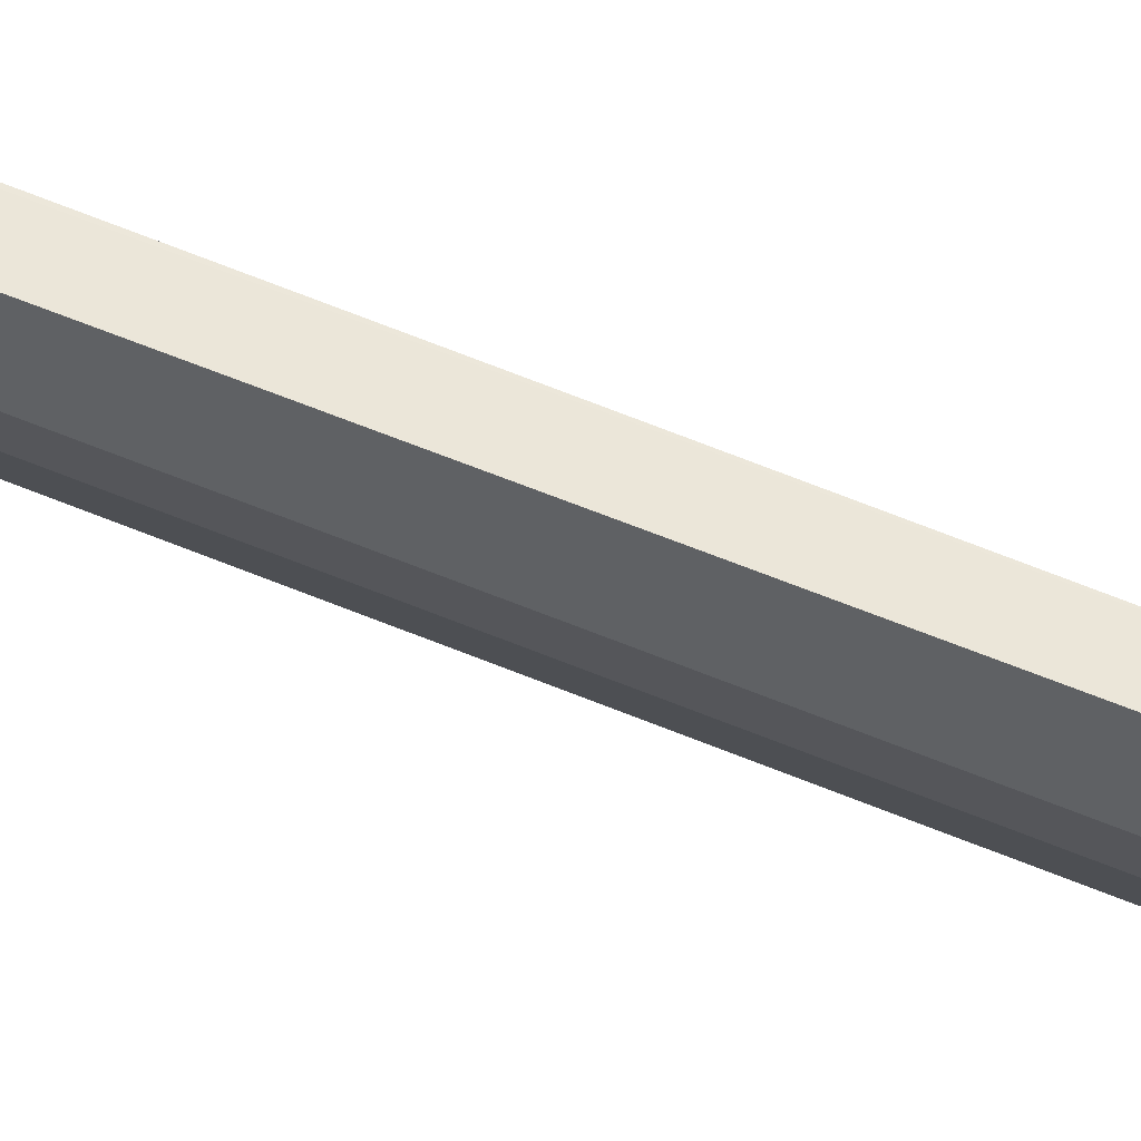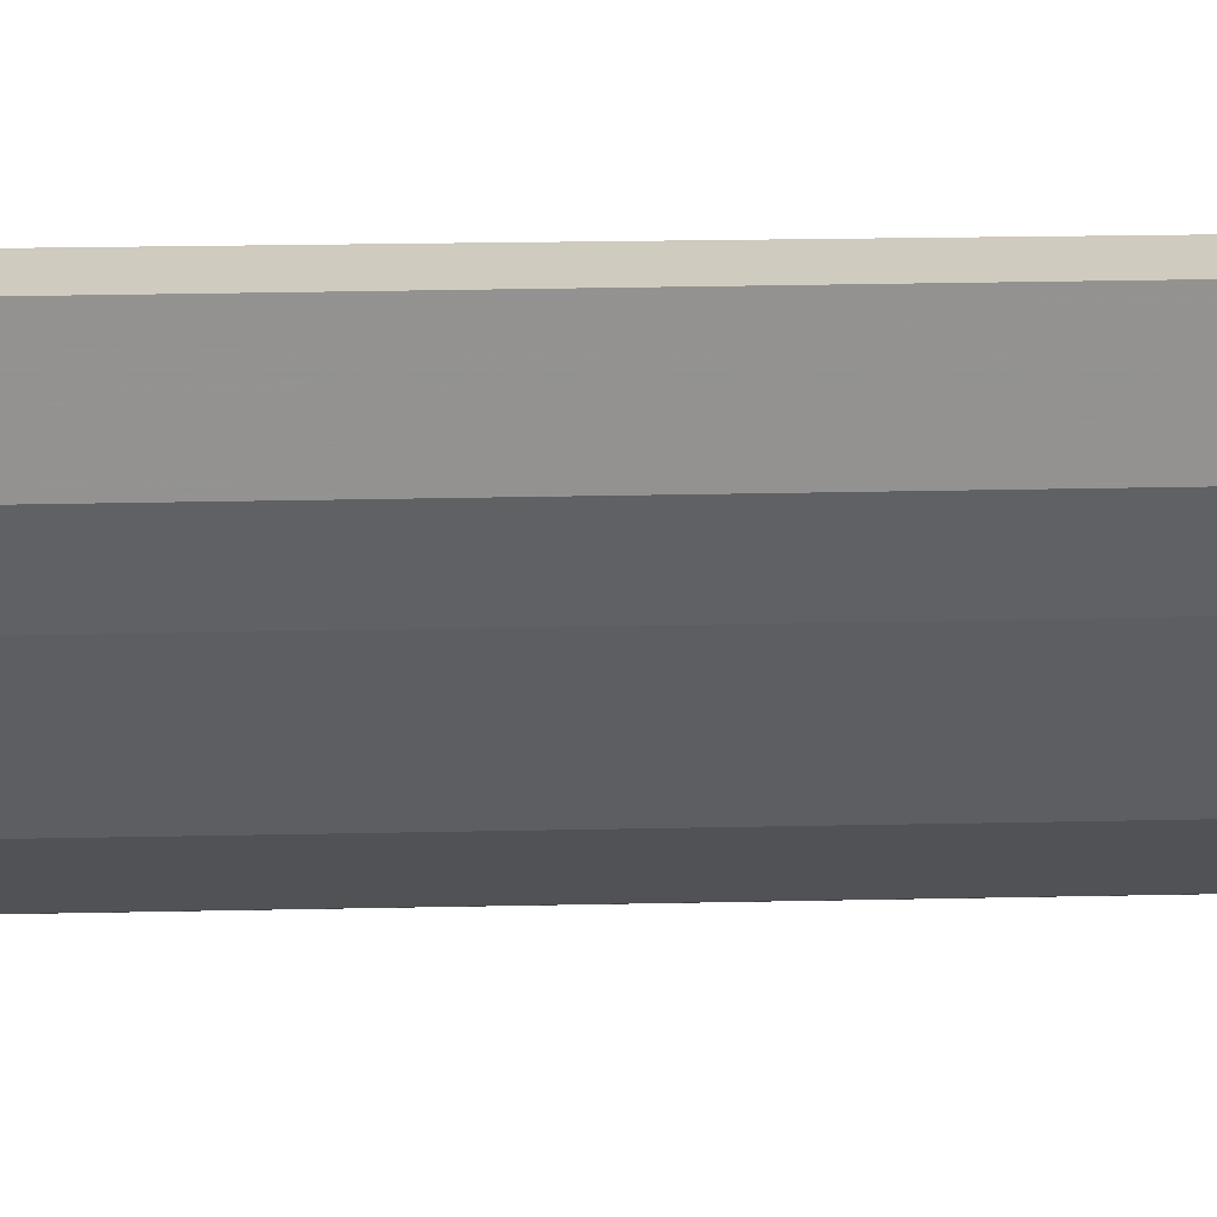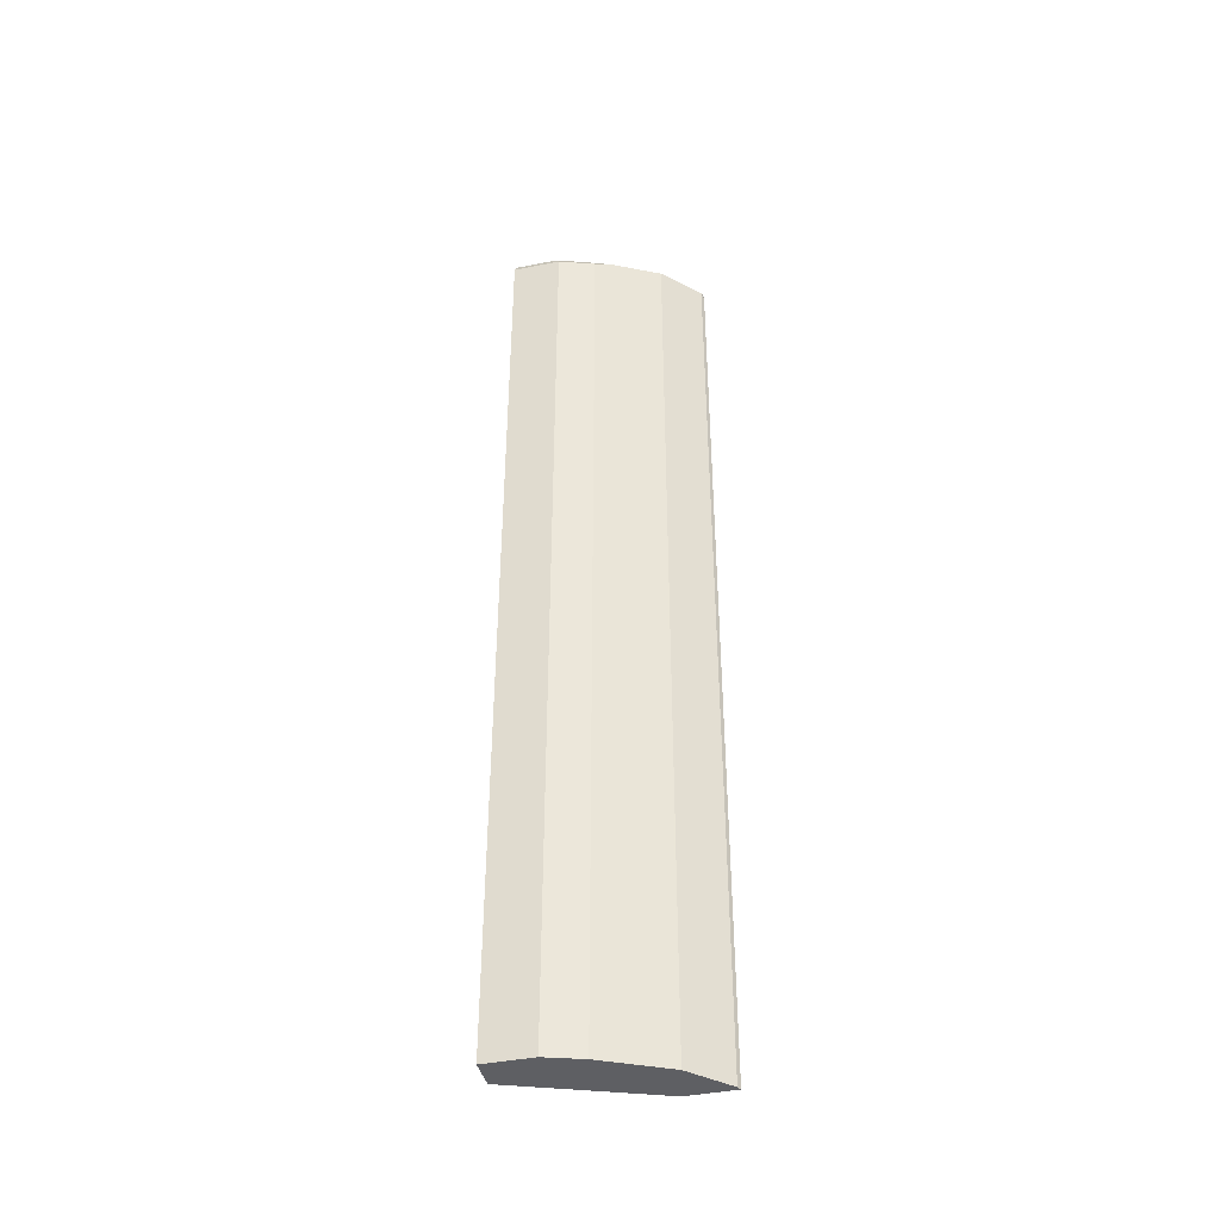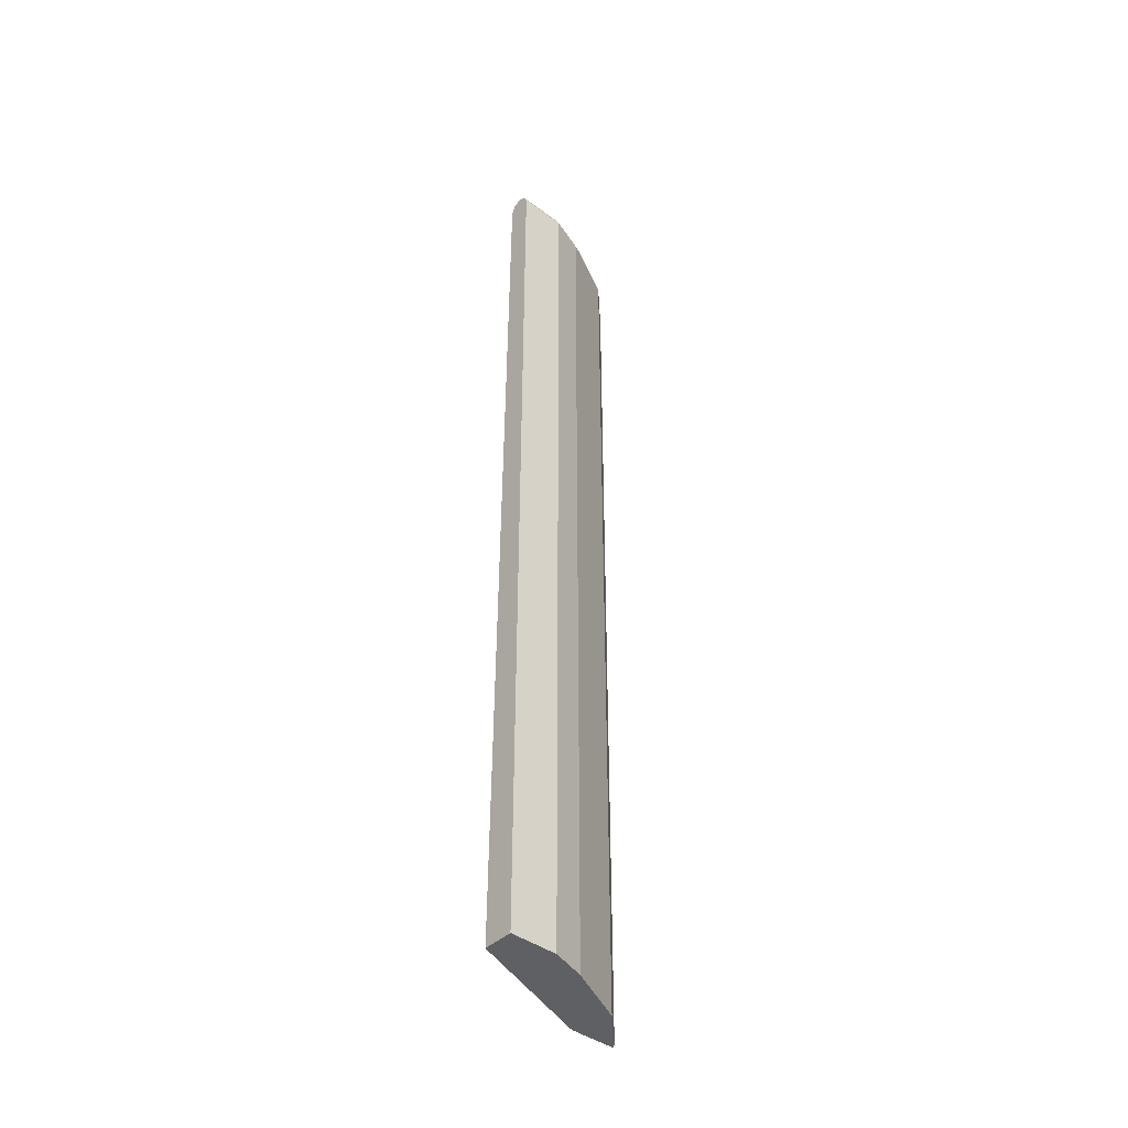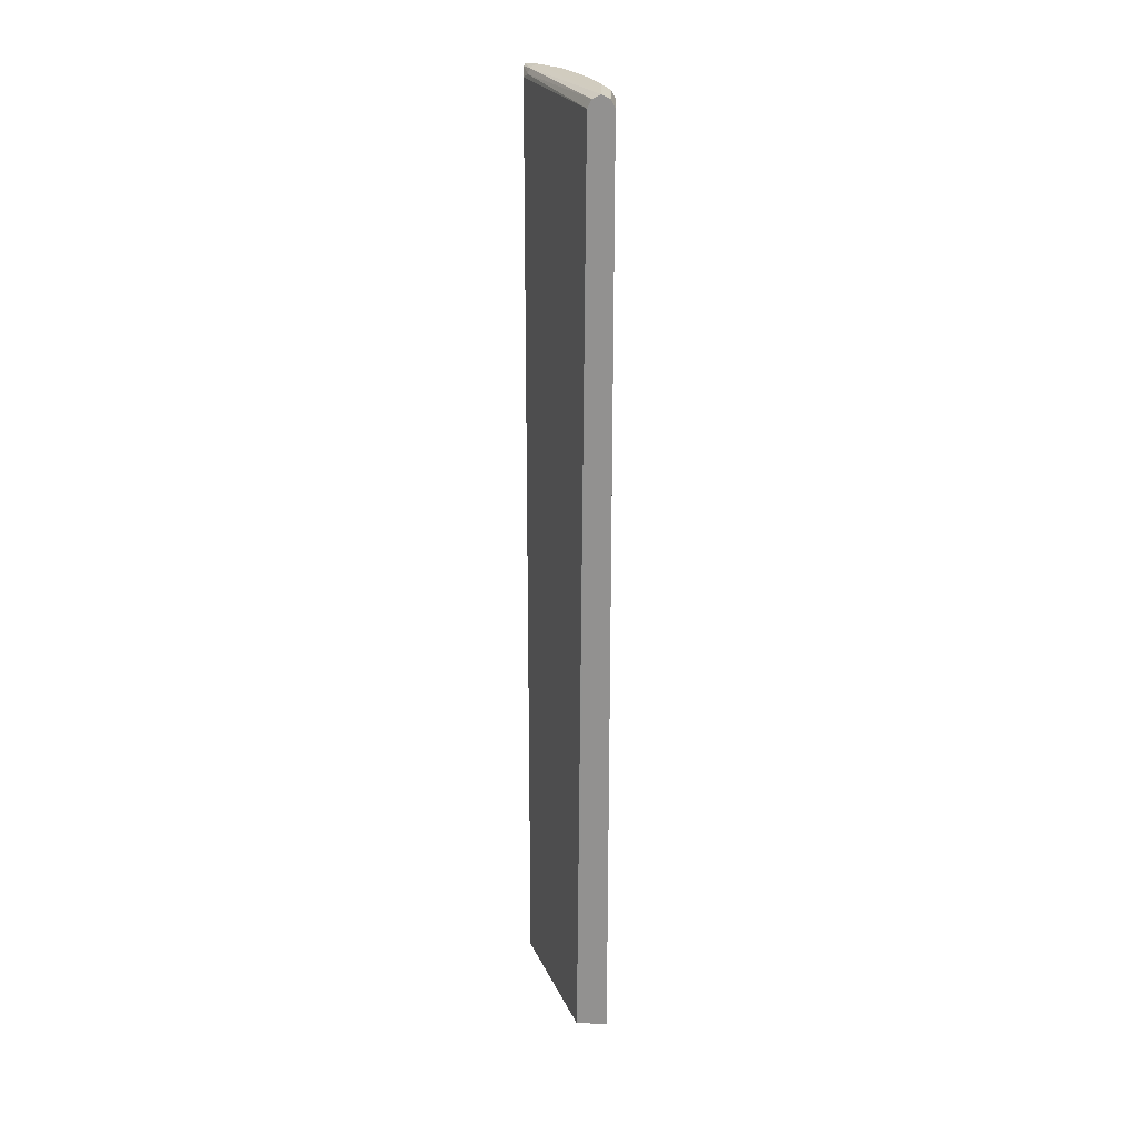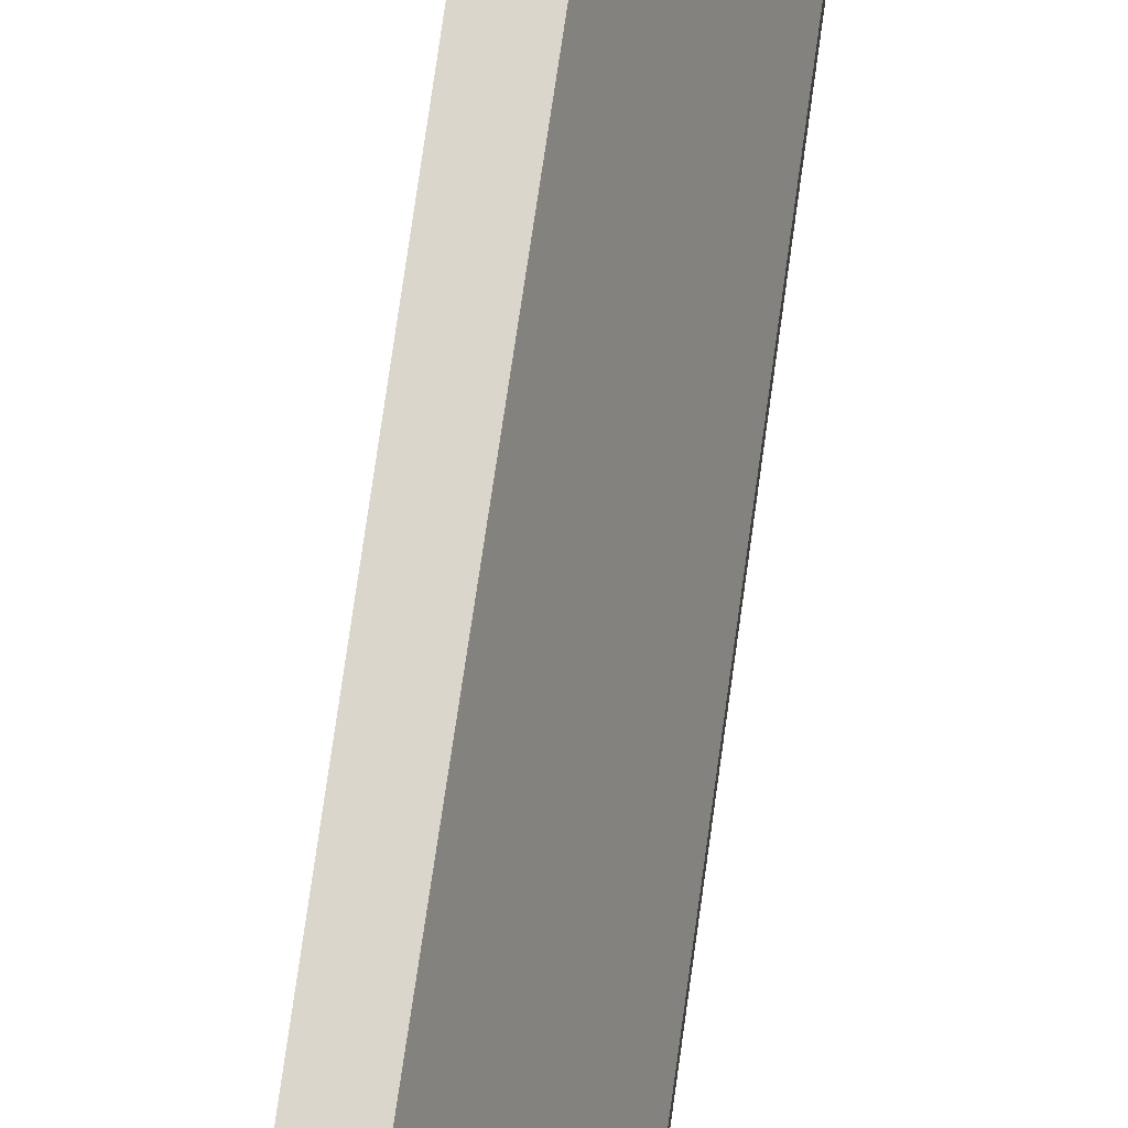
<metadata>
{"format":"obj","ext":"obj","renderer":"f3d","projection":"perspective","resolution":1024,"background":"white","views":[{"elev":55.2,"azim":114.3,"up":"+Z"},{"elev":23.7,"azim":87.8,"up":"+Z"},{"elev":-41.5,"azim":103.5,"up":"+Y"},{"elev":-42.1,"azim":48.5,"up":"+Y"},{"elev":23.8,"azim":1.4,"up":"+Y"},{"elev":73.6,"azim":-172.1,"up":"+Z"}]}
</metadata>
<code>
v 0.3648 -0.6368 6.547e-05
v 0.3994 -0.6368 6.547e-05
v 0.3626 -0.6347 6.547e-05
v 0.3582 -0.6368 6.47e-06
v 0.408 -0.6368 6.47e-06
v 0.408 -0.6218 6.547e-05
v 0.3692 0.8742 6.547e-05
v 0.2717 -0.6368 -0.2251
v 0.2717 0.874 -0.2532
v 0.408 -0.6368 -0.07773
v 0.408 0.8742 6.547e-05
v 0.3756 0.8872 6.547e-05
v 0.3692 0.8743 -2.303e-05
v 0.2717 -0.6368 -0.3013
v 0.2785 0.8807 -0.2396
v 0.2717 0.8864 -0.2721
v 0.3886 -0.6368 -0.136
v 0.408 0.8743 -0.07773
v 0.408 0.8743 -2.303e-05
v 0.408 0.8745 6.547e-05
v 0.3885 0.8936 6.547e-05
v 0.2817 0.8888 -0.2429
v 0.2763 -0.6368 -0.299
v 0.2717 0.874 -0.3013
v 0.2717 0.8869 -0.2736
v 0.3865 -0.6368 -0.1403
v 0.3886 0.8743 -0.136
v 0.3789 0.884 -0.1457
v 0.3983 0.884 -0.08744
v 0.4015 0.8872 -0.07127
v 0.4015 0.8872 6.547e-05
v 0.3887 0.8936 6.547e-05
v 0.2915 0.8936 -0.2526
v 0.2717 0.889 -0.2868
v 0.2785 -0.6368 -0.2979
v 0.2785 0.8807 -0.2979
v 0.2717 0.8821 -0.2993
v 0.3821 -0.6368 -0.149
v 0.3821 0.8679 -0.149
v 0.3368 0.8807 -0.2396
v 0.3756 0.8807 -0.1619
v 0.34 0.884 -0.2234
v 0.3271 0.8905 -0.2299
v 0.3659 0.8905 -0.1522
v 0.3692 0.8936 -0.136
v 0.3821 0.8872 -0.1295
v 0.3886 0.8936 -0.07773
v 0.2882 0.8905 -0.2688
v 0.3303 0.8936 -0.2137
v 0.3077 0.8905 -0.2493
v 0.2717 0.8875 -0.2911
v 0.2979 -0.6368 -0.2785
v 0.2979 0.8807 -0.2785
v 0.3368 -0.6368 -0.2396
f 26 38 39
f 26 39 27
f 27 39 40
f 27 40 41
f 28 43 44
f 28 41 40
f 28 40 42
f 28 42 43
f 24 37 36
f 27 41 28
f 23 36 35
f 18 30 20
f 22 34 25
f 22 33 34
f 21 33 22
f 21 49 33
f 21 45 49
f 21 47 45
f 21 32 47
f 20 30 31
f 18 20 19
f 28 44 45
f 23 24 36
f 28 45 46
f 40 52 53
f 28 30 29
f 43 45 44
f 43 49 45
f 18 29 30
f 40 54 52
f 40 43 42
f 40 50 43
f 40 53 50
f 38 40 39
f 38 54 40
f 36 48 50
f 36 51 48
f 36 37 51
f 35 53 52
f 35 36 53
f 34 48 51
f 33 50 48
f 33 43 50
f 33 49 43
f 33 48 34
f 30 32 31
f 30 47 32
f 30 45 47
f 30 46 45
f 28 46 30
f 18 28 29
f 36 50 53
f 17 26 27
f 2 5 6
f 1 5 2
f 1 10 5
f 1 17 10
f 1 26 17
f 1 38 26
f 1 54 38
f 1 52 54
f 1 35 52
f 1 23 35
f 1 14 23
f 1 8 14
f 1 4 8
f 1 3 4
f 1 7 3
f 1 12 7
f 1 21 12
f 1 32 21
f 1 31 32
f 1 11 20
f 1 6 11
f 1 2 6
f 18 27 28
f 3 7 4
f 4 7 9
f 1 20 31
f 5 10 18
f 4 9 8
f 16 22 25
f 15 22 16
f 14 24 23
f 12 22 15
f 12 21 22
f 11 19 20
f 10 27 18
f 10 17 27
f 9 15 16
f 9 13 15
f 12 15 13
f 8 37 24
f 8 24 14
f 5 19 11
f 5 11 6
f 7 13 9
f 8 9 16
f 7 12 13
f 8 25 34
f 8 34 51
f 8 51 37
f 8 16 25
f 5 18 19

</code>
